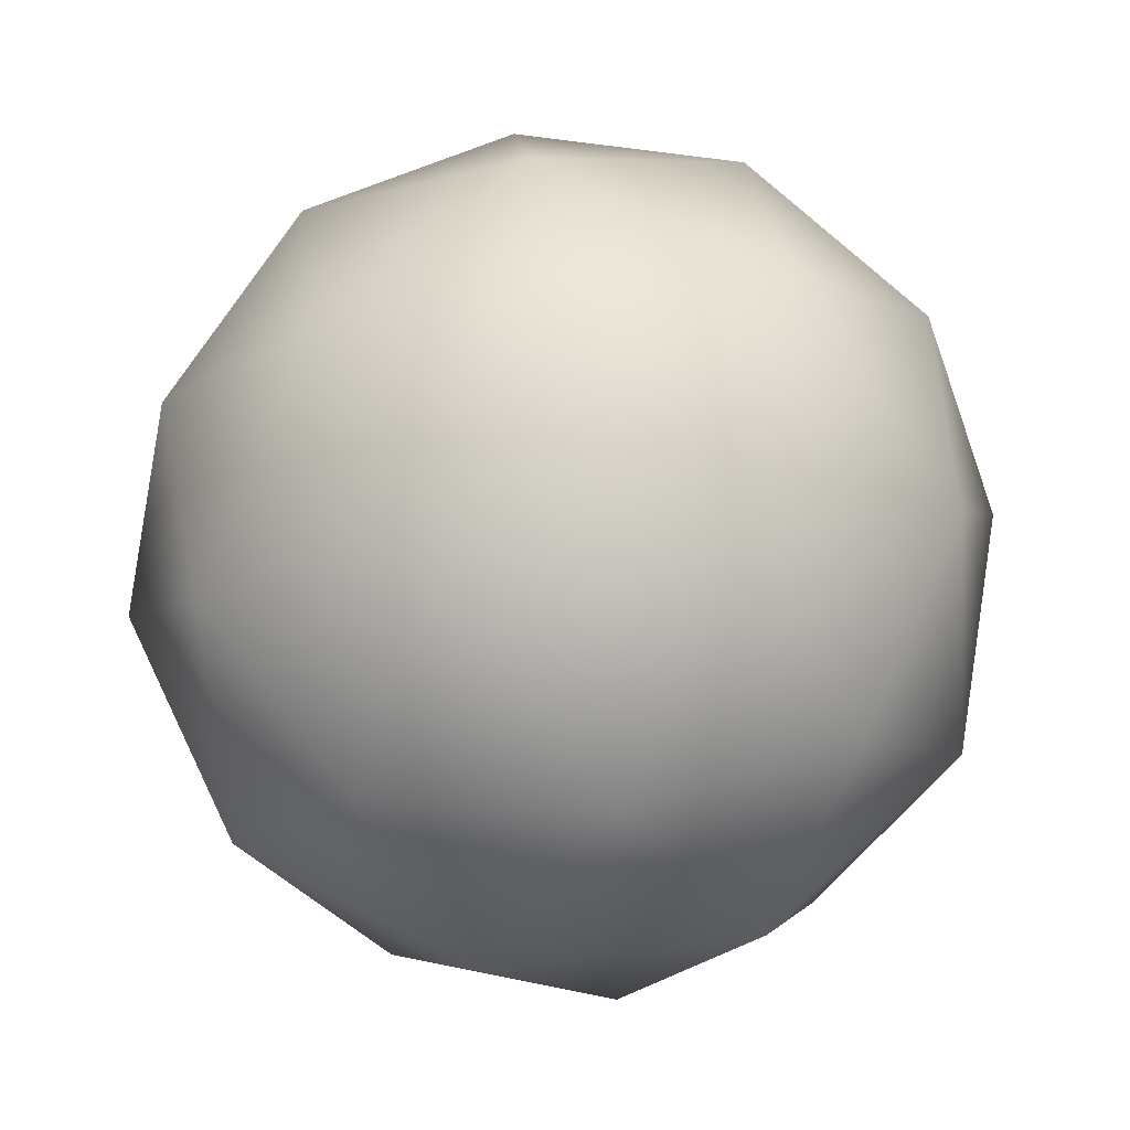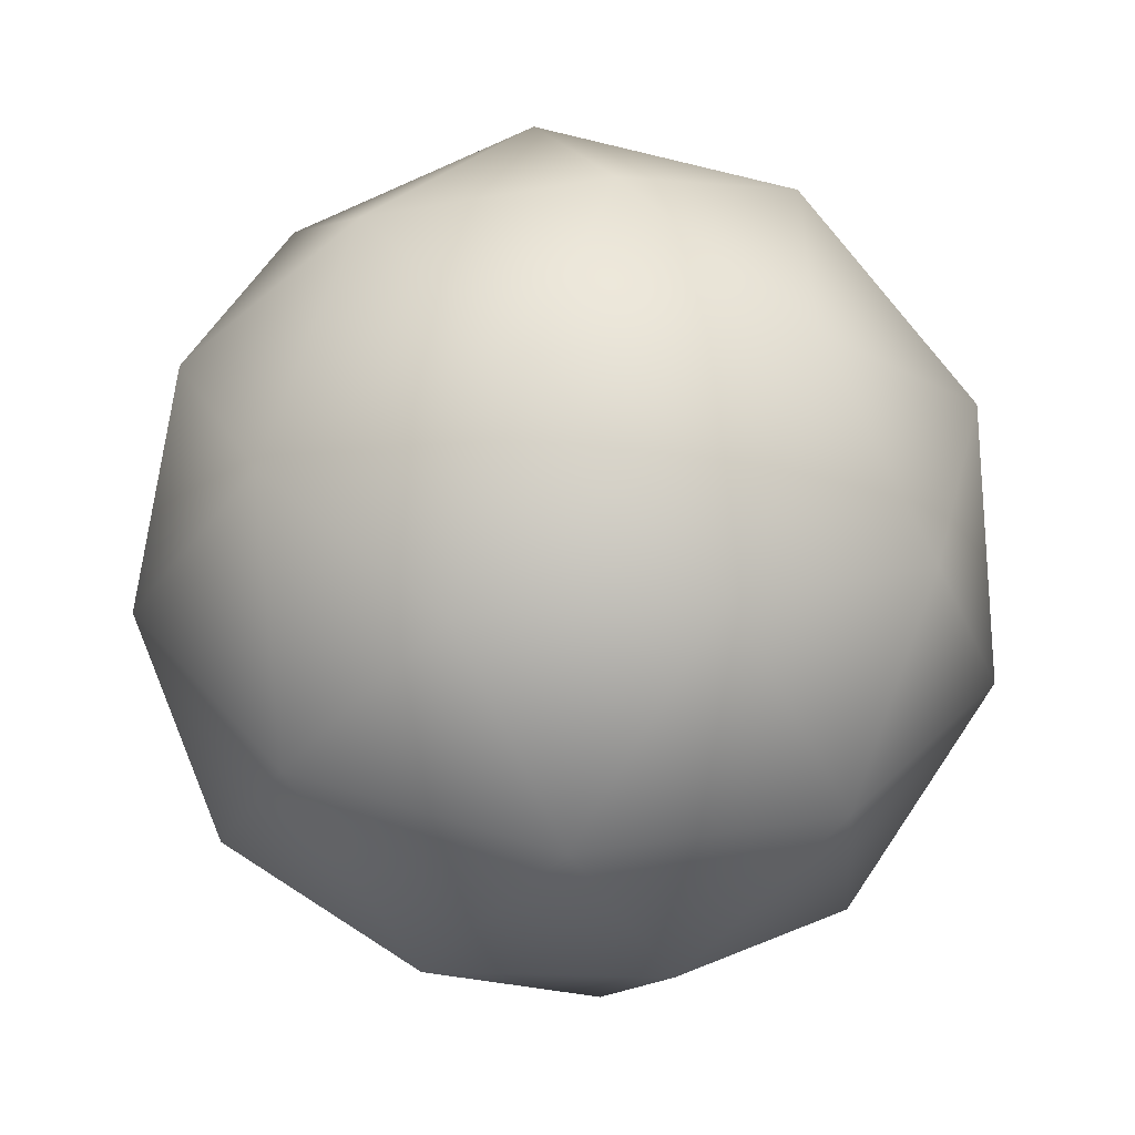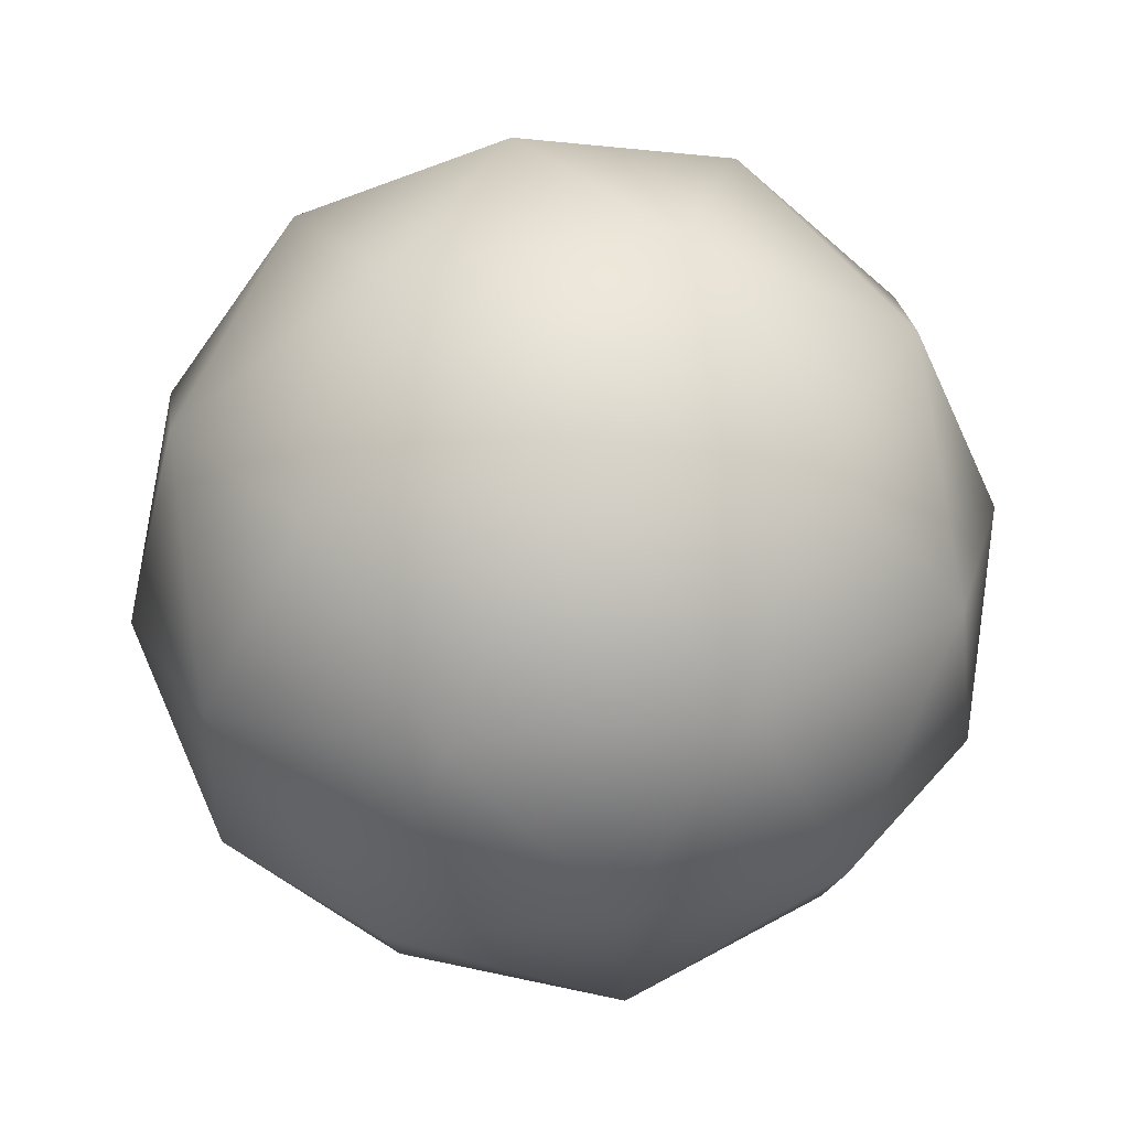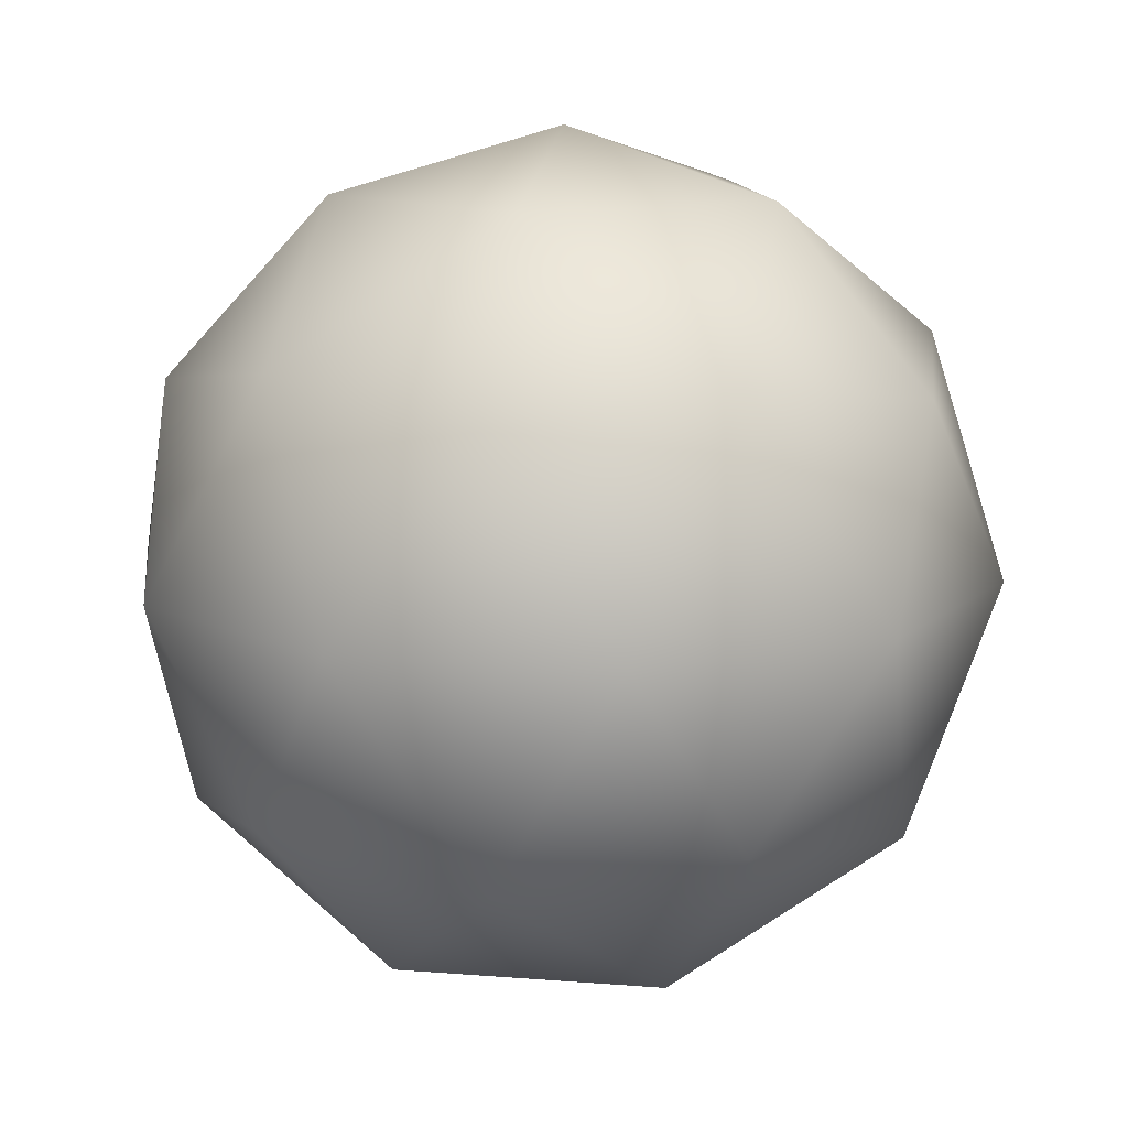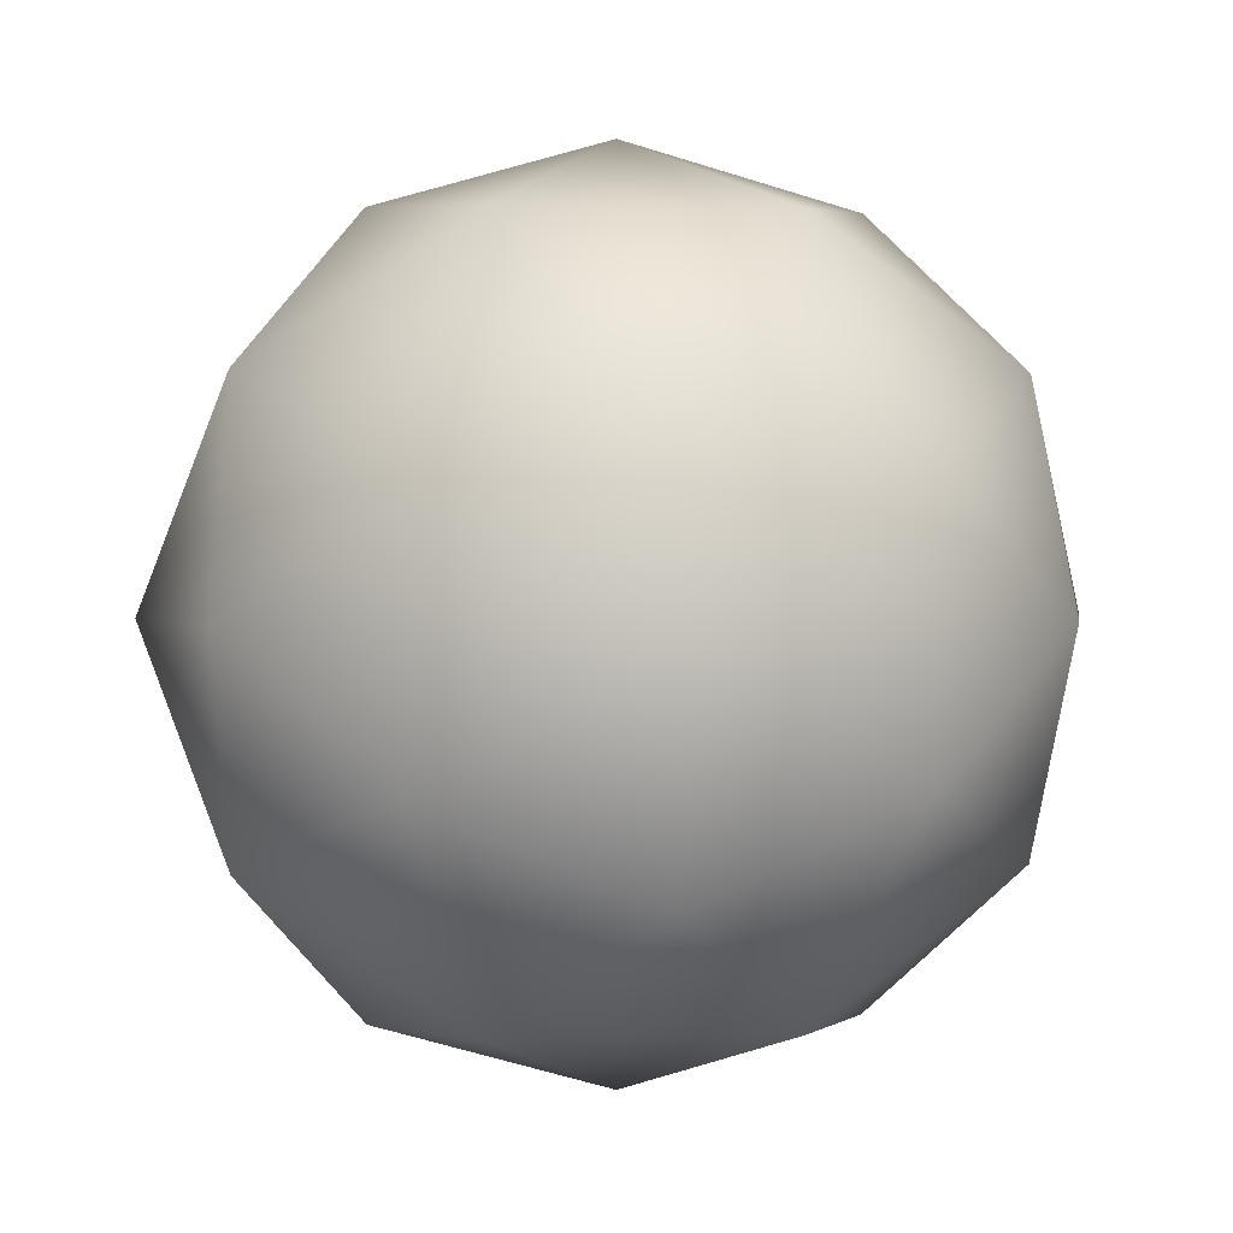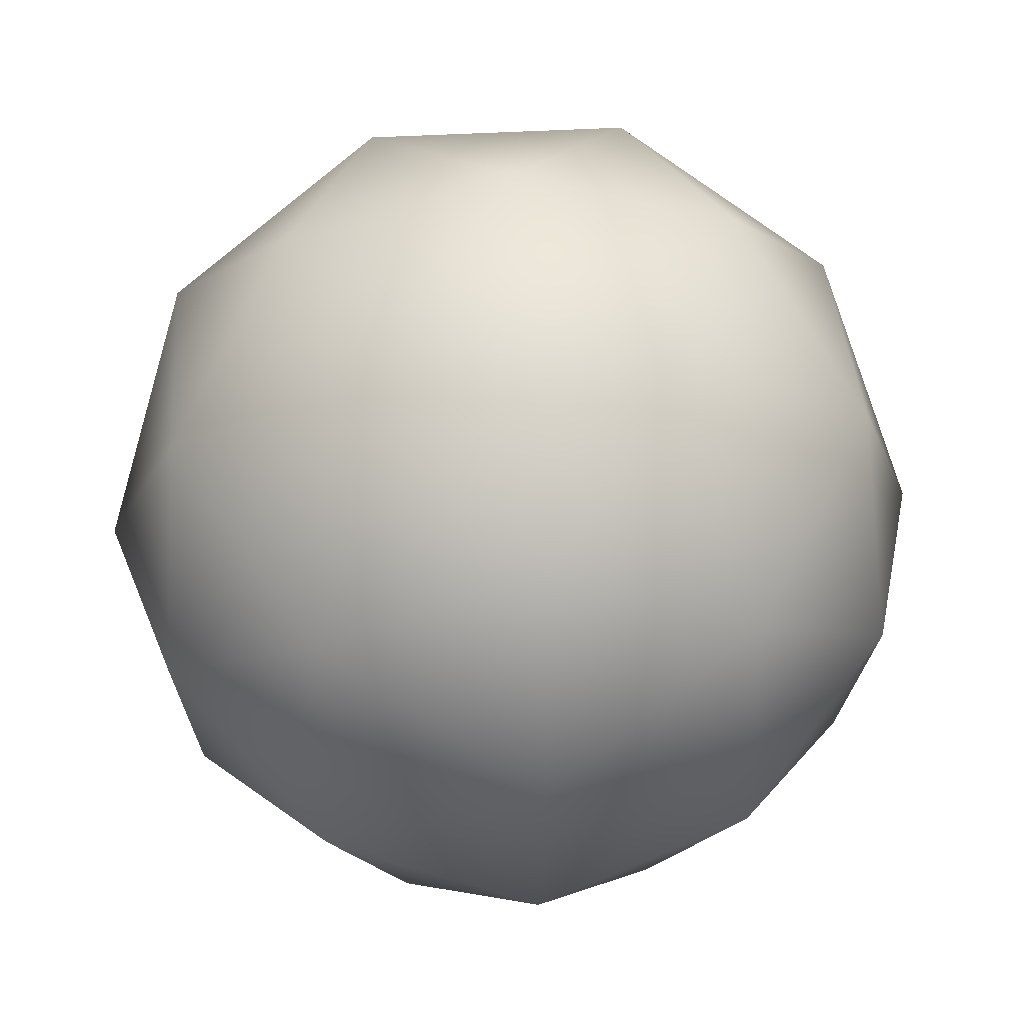
<metadata>
{"format":"obj","ext":"obj","renderer":"f3d","projection":"perspective","resolution":1024,"background":"white","views":[{"elev":61.7,"azim":-97.6,"up":"+Y"},{"elev":-55.0,"azim":174.2,"up":"+Z"},{"elev":79.1,"azim":50.5,"up":"+Z"},{"elev":12.2,"azim":28.8,"up":"+Y"},{"elev":1.7,"azim":50.8,"up":"+Z"},{"elev":39.7,"azim":-126.0,"up":"+Z"}]}
</metadata>
<code>
o Icosphere
v 0 -1 0
v 0.7236 -0.4472 0.5257
v -0.2764 -0.4472 0.8506
v -0.8944 -0.4472 0
v -0.2764 -0.4472 -0.8506
v 0.7236 -0.4472 -0.5257
v 0.2764 0.4472 0.8506
v -0.7236 0.4472 0.5257
v -0.7236 0.4472 -0.5257
v 0.2764 0.4472 -0.8506
v 0.8944 0.4472 0
v 0 1 0
v -0.1625 -0.8507 0.5
v 0.4253 -0.8507 0.309
v 0.2629 -0.5257 0.809
v 0.8506 -0.5257 0
v 0.4253 -0.8507 -0.309
v -0.5257 -0.8507 0
v -0.6882 -0.5257 0.5
v -0.1625 -0.8507 -0.5
v -0.6882 -0.5257 -0.5
v 0.2629 -0.5257 -0.809
v 0.9511 0 0.309
v 0.9511 0 -0.309
v 0 0 1
v 0.5878 0 0.809
v -0.9511 0 0.309
v -0.5878 0 0.809
v -0.5878 0 -0.809
v -0.9511 0 -0.309
v 0.5878 0 -0.809
v 0 0 -1
v 0.6882 0.5257 0.5
v -0.2629 0.5257 0.809
v -0.8506 0.5257 0
v -0.2629 0.5257 -0.809
v 0.6882 0.5257 -0.5
v 0.1625 0.8507 0.5
v 0.5257 0.8507 0
v -0.4253 0.8507 0.309
v -0.4253 0.8507 -0.309
v 0.1625 0.8507 -0.5
f 1 14 13
f 2 14 16
f 1 13 18
f 1 18 20
f 1 20 17
f 2 16 23
f 3 15 25
f 4 19 27
f 5 21 29
f 6 22 31
f 2 23 26
f 3 25 28
f 4 27 30
f 5 29 32
f 6 31 24
f 7 33 38
f 8 34 40
f 9 35 41
f 10 36 42
f 11 37 39
f 13 15 3
f 13 14 15
f 14 2 15
f 16 17 6
f 16 14 17
f 14 1 17
f 18 19 4
f 18 13 19
f 13 3 19
f 20 21 5
f 20 18 21
f 18 4 21
f 17 22 6
f 17 20 22
f 20 5 22
f 23 24 11
f 23 16 24
f 16 6 24
f 25 26 7
f 25 15 26
f 15 2 26
f 27 28 8
f 27 19 28
f 19 3 28
f 29 30 9
f 29 21 30
f 21 4 30
f 31 32 10
f 31 22 32
f 22 5 32
f 26 33 7
f 26 23 33
f 23 11 33
f 28 34 8
f 28 25 34
f 25 7 34
f 30 35 9
f 30 27 35
f 27 8 35
f 32 36 10
f 32 29 36
f 29 9 36
f 24 37 11
f 24 31 37
f 31 10 37
f 38 39 12
f 38 33 39
f 33 11 39
f 40 38 12
f 40 34 38
f 34 7 38
f 41 40 12
f 41 35 40
f 35 8 40
f 42 41 12
f 42 36 41
f 36 9 41
f 39 42 12
f 39 37 42
f 37 10 42

</code>
